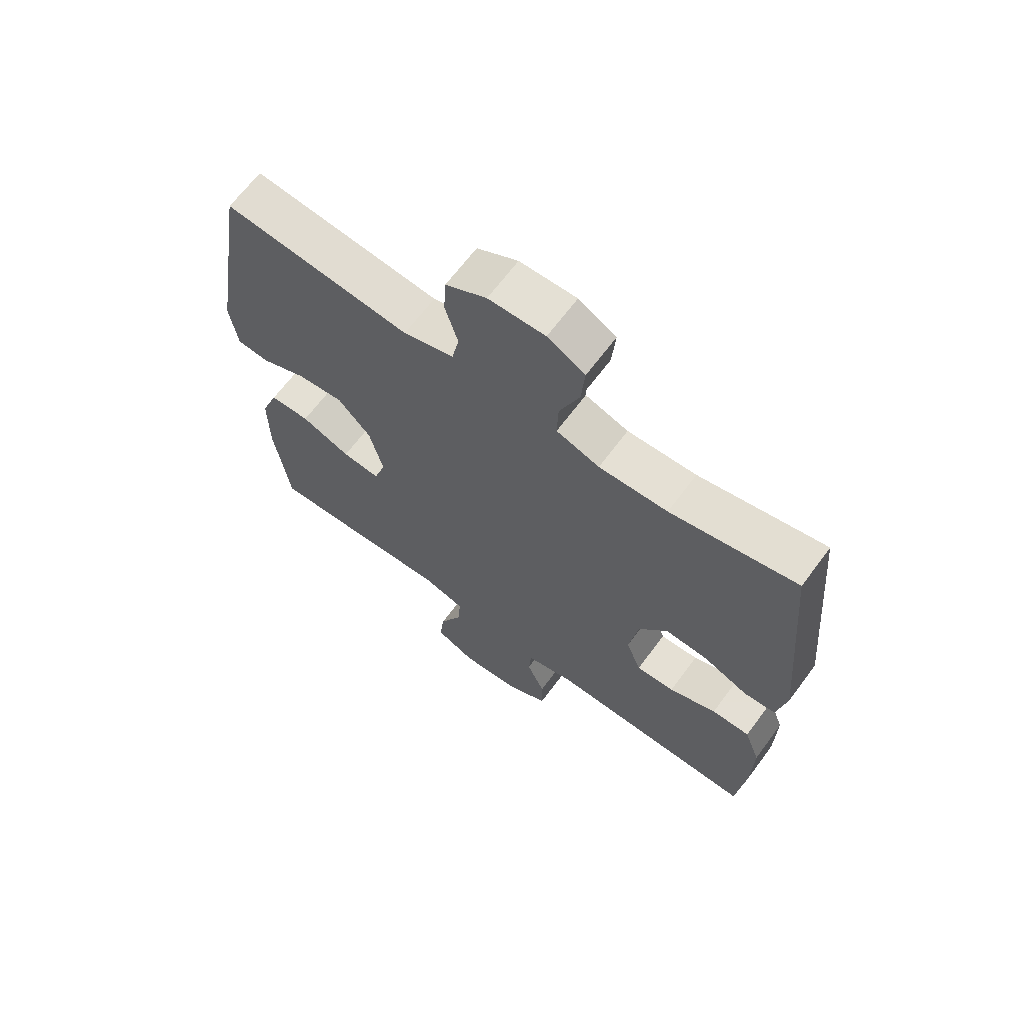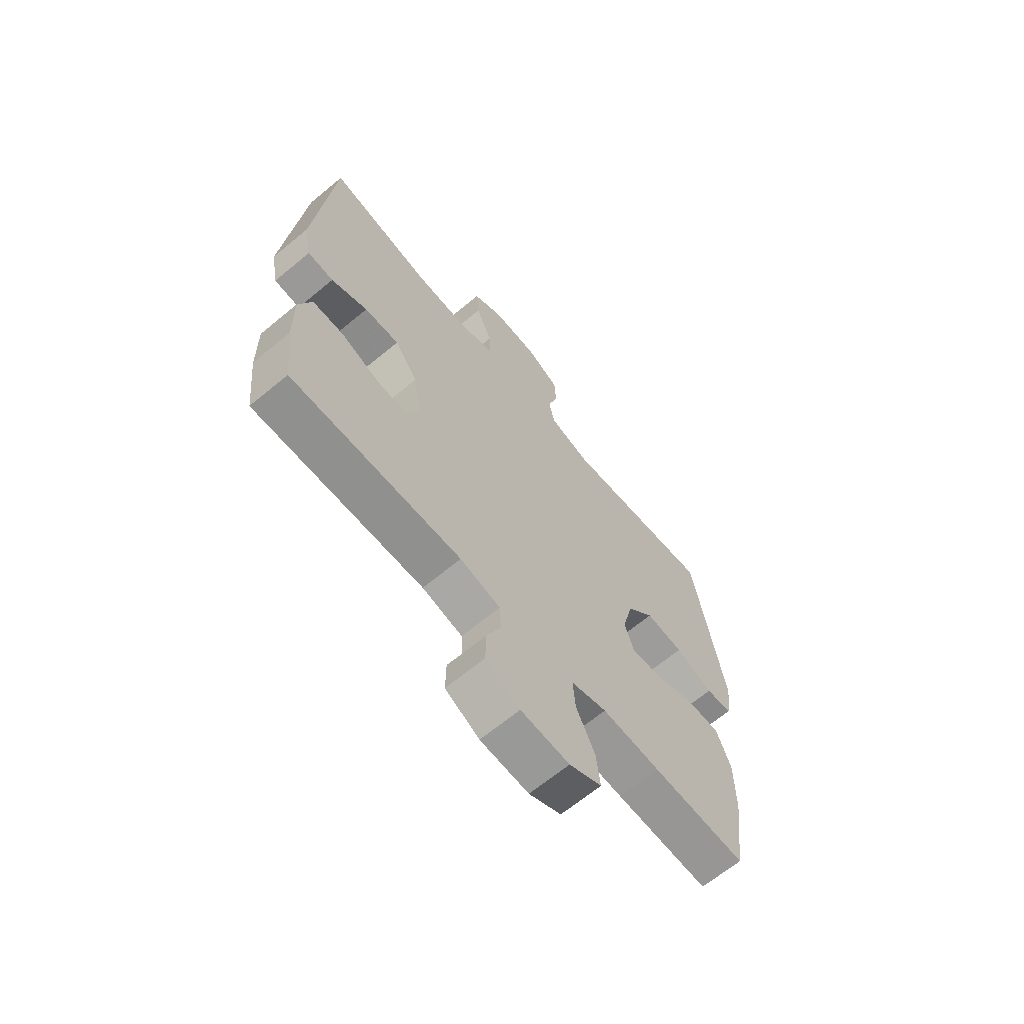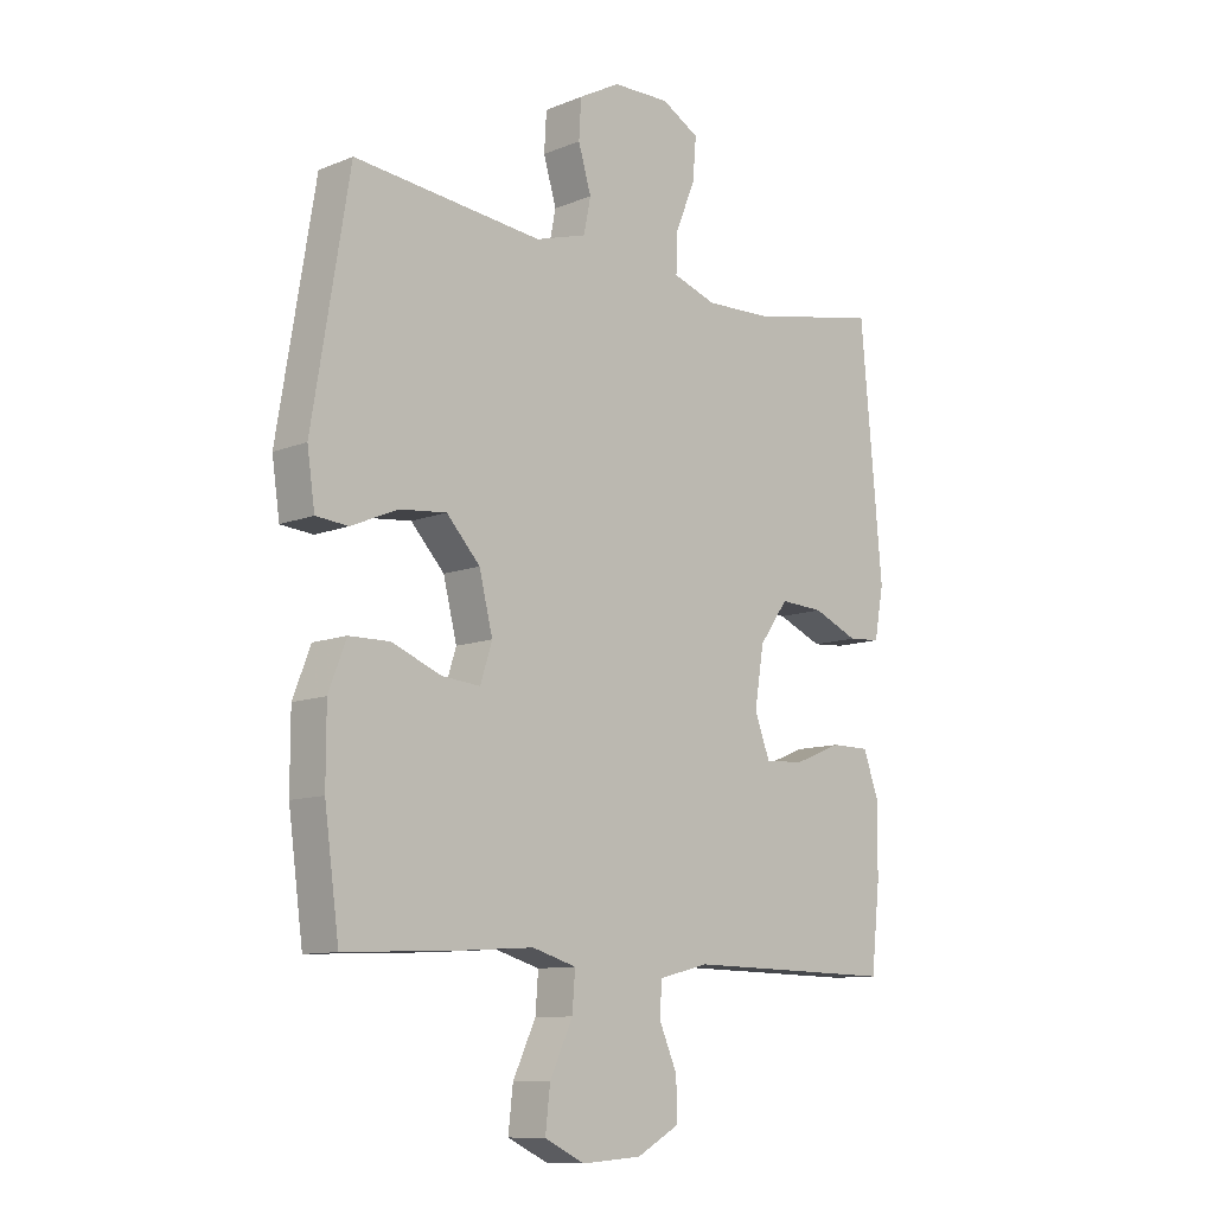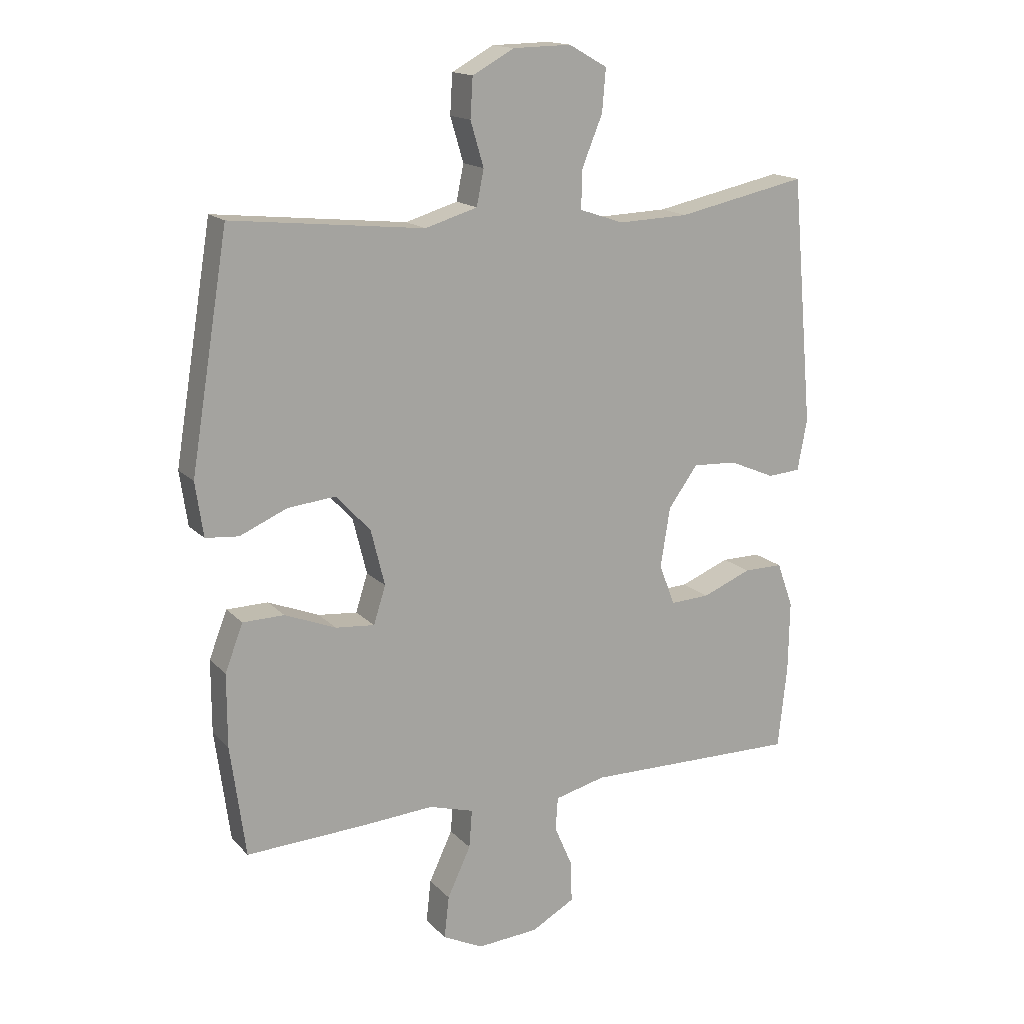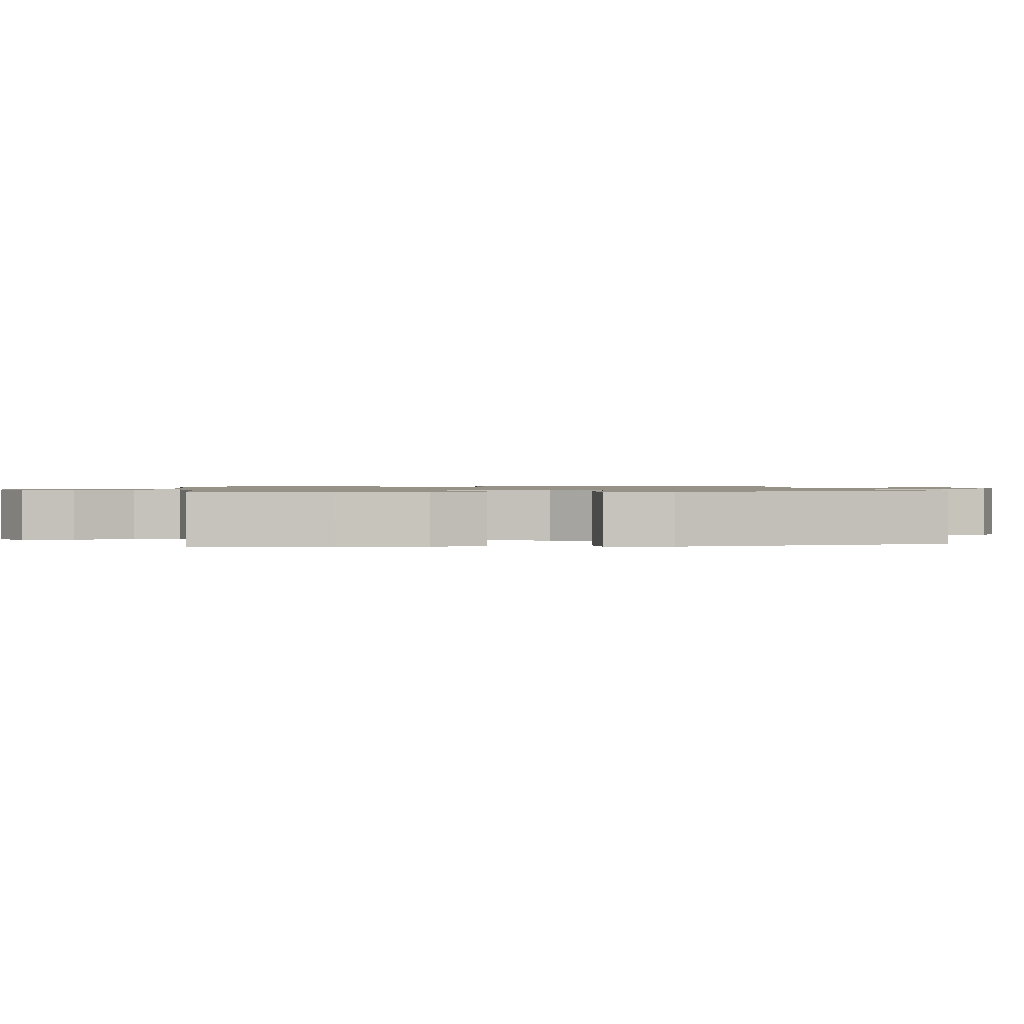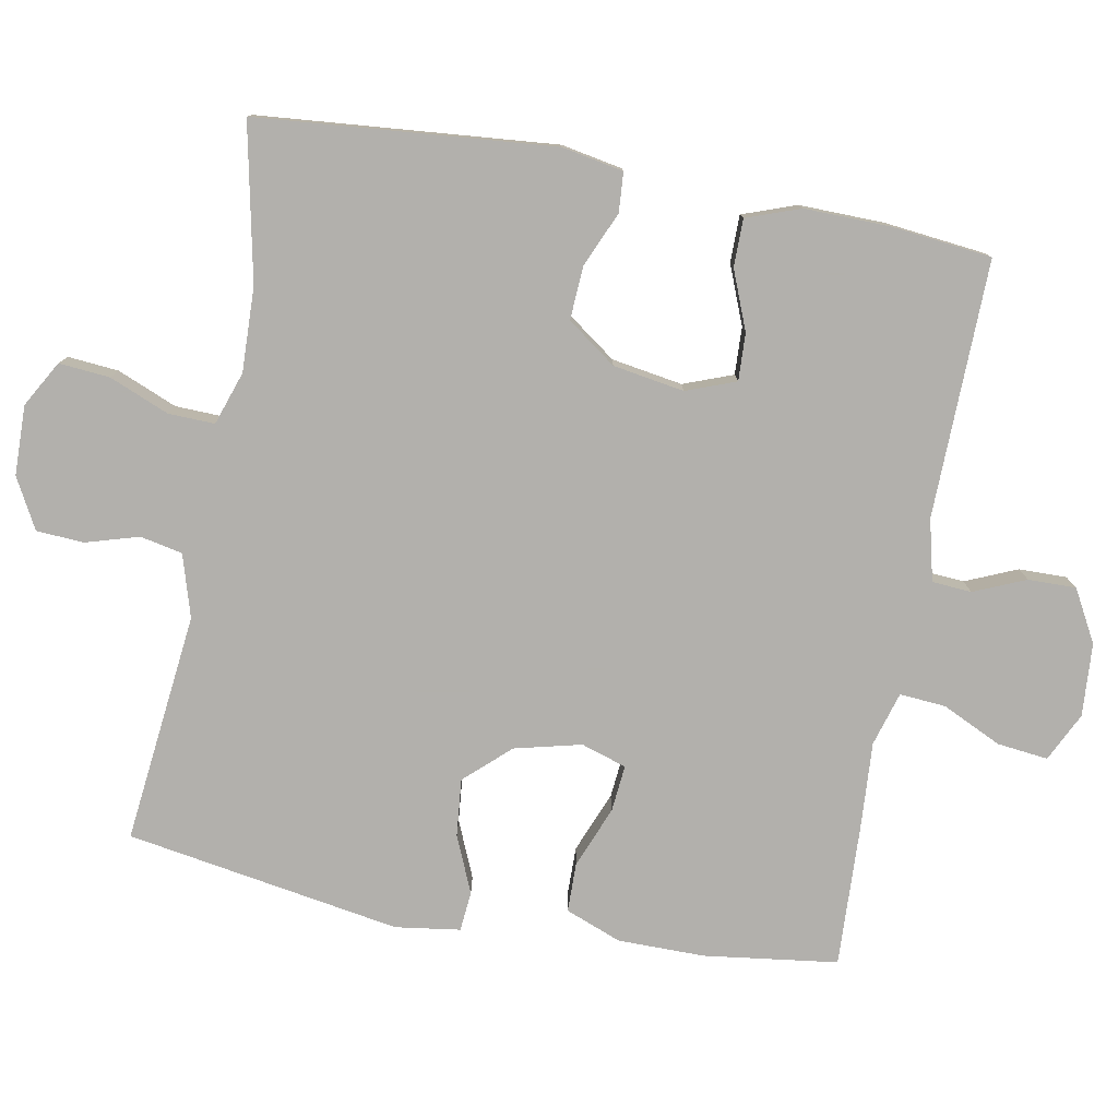
<metadata>
{"format":"obj","ext":"obj","renderer":"f3d","projection":"perspective","resolution":1024,"background":"white","views":[{"elev":66.3,"azim":36.6,"up":"+Z"},{"elev":-66.2,"azim":129.8,"up":"+Z"},{"elev":-10.4,"azim":-44.7,"up":"+Z"},{"elev":16.0,"azim":-27.5,"up":"+Z"},{"elev":1.0,"azim":-98.3,"up":"+Y"},{"elev":-78.6,"azim":79.4,"up":"+Y"}]}
</metadata>
<code>
v -0.5 0.07 0.5
v -0.179 0.07 0.466
v -0.092 0.07 0.492
v -0.08 0.07 0.551
v -0.102 0.07 0.625
v -0.098 0.07 0.691
v -0.028 0.07 0.729
v 0.069 0.07 0.731
v 0.133 0.07 0.695
v 0.127 0.07 0.624
v 0.093 0.07 0.541
v 0.091 0.07 0.476
v 0.165 0.07 0.451
v 0.283 0.07 0.455
v 0.5 0.07 0.5
v 0.537 0.07 0.087
v 0.521 0.07 0.001
v 0.466 0.07 -0.003
v 0.389 0.07 0.03
v 0.315 0.07 0.034
v 0.266 0.07 -0.034
v 0.25 0.07 -0.133
v 0.276 0.07 -0.202
v 0.342 0.07 -0.199
v 0.424 0.07 -0.166
v 0.49 0.07 -0.166
v 0.517 0.07 -0.241
v 0.515 0.07 -0.36
v 0.5 0.07 -0.5
v 0.141 0.07 -0.494
v 0.056 0.07 -0.515
v 0.052 0.07 -0.57
v 0.083 0.07 -0.642
v 0.084 0.07 -0.709
v 0.012 0.07 -0.749
v -0.09 0.07 -0.756
v -0.158 0.07 -0.723
v -0.15 0.07 -0.652
v -0.111 0.07 -0.569
v -0.106 0.07 -0.505
v -0.181 0.07 -0.483
v -0.303 0.07 -0.491
v -0.5 0.07 -0.5
v -0.525 0.07 -0.314
v -0.525 0.07 -0.193
v -0.495 0.07 -0.115
v -0.426 0.07 -0.114
v -0.341 0.07 -0.148
v -0.276 0.07 -0.154
v -0.256 0.07 -0.091
v -0.279 0.07 0.002
v -0.336 0.07 0.064
v -0.416 0.07 0.056
v -0.495 0.07 0.022
v -0.55 0.07 0.027
v -0.563 0.07 0.117
v -0.5 0 0.5
v -0.179 0 0.466
v -0.092 0 0.492
v -0.08 0 0.551
v -0.102 0 0.625
v -0.098 0 0.691
v -0.028 0 0.729
v 0.069 0 0.731
v 0.133 0 0.695
v 0.127 0 0.624
v 0.093 0 0.541
v 0.091 0 0.476
v 0.165 0 0.451
v 0.283 0 0.455
v 0.5 0 0.5
v 0.537 0 0.087
v 0.521 0 0.001
v 0.466 0 -0.003
v 0.389 0 0.03
v 0.315 0 0.034
v 0.266 0 -0.034
v 0.25 0 -0.133
v 0.276 0 -0.202
v 0.342 0 -0.199
v 0.424 0 -0.166
v 0.49 0 -0.166
v 0.517 0 -0.241
v 0.515 0 -0.36
v 0.5 0 -0.5
v 0.141 0 -0.494
v 0.056 0 -0.515
v 0.052 0 -0.57
v 0.083 0 -0.642
v 0.084 0 -0.709
v 0.012 0 -0.749
v -0.09 0 -0.756
v -0.158 0 -0.723
v -0.15 0 -0.652
v -0.111 0 -0.569
v -0.106 0 -0.505
v -0.181 0 -0.483
v -0.303 0 -0.491
v -0.5 0 -0.5
v -0.525 0 -0.314
v -0.525 0 -0.193
v -0.495 0 -0.115
v -0.426 0 -0.114
v -0.341 0 -0.148
v -0.276 0 -0.154
v -0.256 0 -0.091
v -0.279 0 0.002
v -0.336 0 0.064
v -0.416 0 0.056
v -0.495 0 0.022
v -0.55 0 0.027
v -0.563 0 0.117
f 53 54 55 56
f 52 53 56 1
f 51 52 1 2
f 50 51 2 3
f 45 46 47 48
f 45 48 49
f 44 45 49
f 41 42 43 44
f 40 41 44 49
f 36 37 38 39
f 36 39 40
f 35 36 40
f 32 33 34 35
f 31 32 35 40
f 30 31 40 49
f 24 25 26 27
f 23 24 27 28
f 16 17 18 19
f 14 15 16 19
f 13 14 19 20
f 12 13 20 21
f 8 9 10 11
f 8 11 12
f 7 8 12
f 4 5 6 7
f 3 4 7 12
f 50 3 12 21
f 23 28 29 30
f 22 23 30 49
f 21 22 49 50
f 112 111 110 109
f 57 112 109 108
f 58 57 108 107
f 59 58 107 106
f 104 103 102 101
f 105 104 101
f 105 101 100
f 100 99 98 97
f 105 100 97 96
f 95 94 93 92
f 96 95 92
f 96 92 91
f 91 90 89 88
f 96 91 88 87
f 105 96 87 86
f 83 82 81 80
f 84 83 80 79
f 75 74 73 72
f 75 72 71 70
f 76 75 70 69
f 77 76 69 68
f 67 66 65 64
f 68 67 64
f 68 64 63
f 63 62 61 60
f 68 63 60 59
f 77 68 59 106
f 86 85 84 79
f 105 86 79 78
f 106 105 78 77
f 1 57 58 2
f 2 58 59 3
f 3 59 60 4
f 4 60 61 5
f 5 61 62 6
f 6 62 63 7
f 7 63 64 8
f 8 64 65 9
f 9 65 66 10
f 10 66 67 11
f 11 67 68 12
f 12 68 69 13
f 13 69 70 14
f 14 70 71 15
f 15 71 72 16
f 16 72 73 17
f 17 73 74 18
f 18 74 75 19
f 19 75 76 20
f 20 76 77 21
f 21 77 78 22
f 22 78 79 23
f 23 79 80 24
f 24 80 81 25
f 25 81 82 26
f 26 82 83 27
f 27 83 84 28
f 28 84 85 29
f 29 85 86 30
f 30 86 87 31
f 31 87 88 32
f 32 88 89 33
f 33 89 90 34
f 34 90 91 35
f 35 91 92 36
f 36 92 93 37
f 37 93 94 38
f 38 94 95 39
f 39 95 96 40
f 40 96 97 41
f 41 97 98 42
f 42 98 99 43
f 43 99 100 44
f 44 100 101 45
f 45 101 102 46
f 46 102 103 47
f 47 103 104 48
f 48 104 105 49
f 49 105 106 50
f 50 106 107 51
f 51 107 108 52
f 52 108 109 53
f 53 109 110 54
f 54 110 111 55
f 55 111 112 56
f 56 112 57 1

</code>
